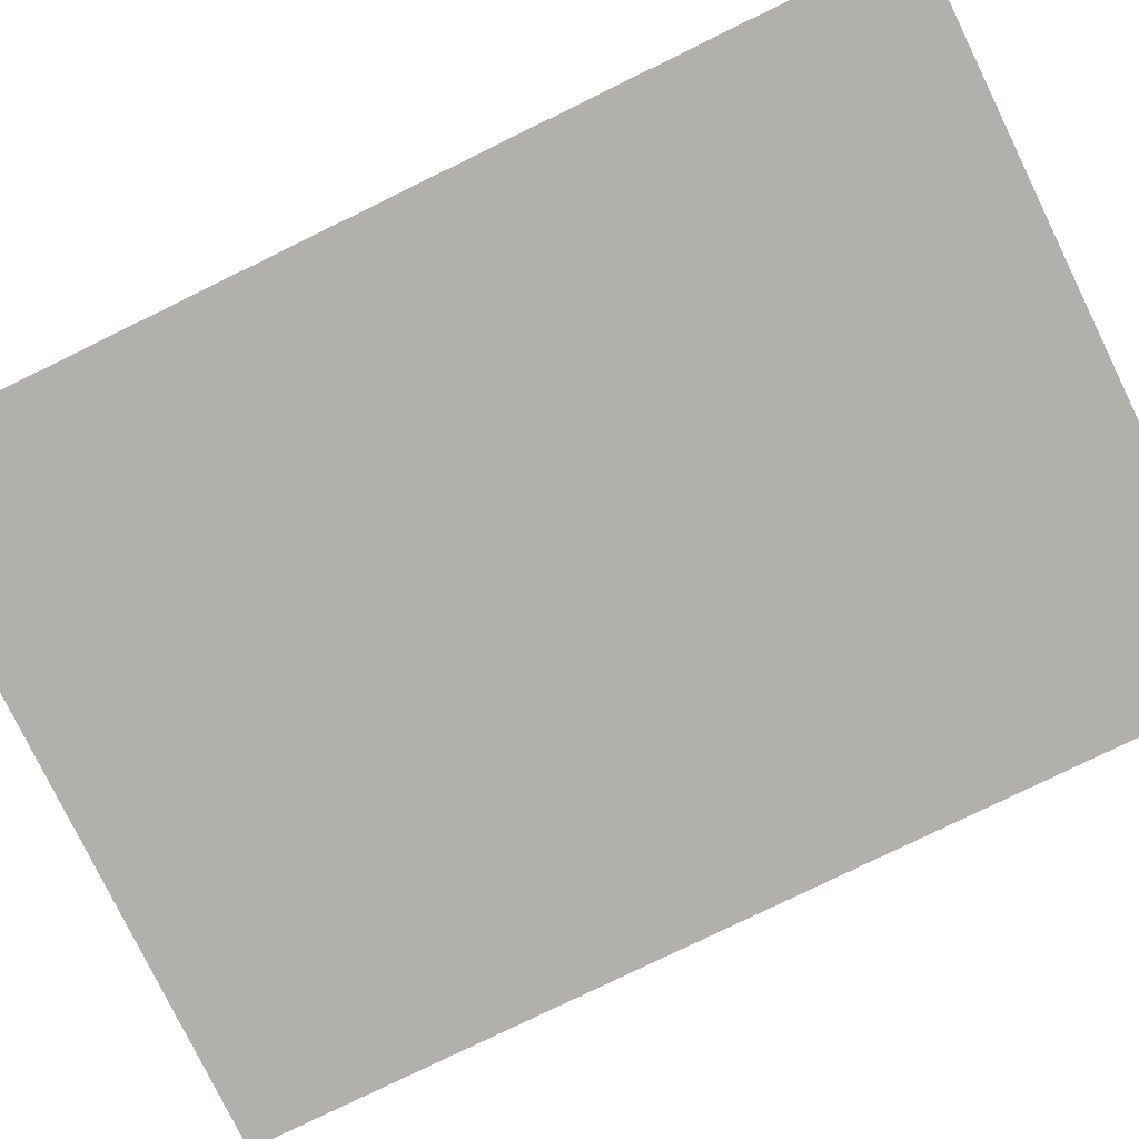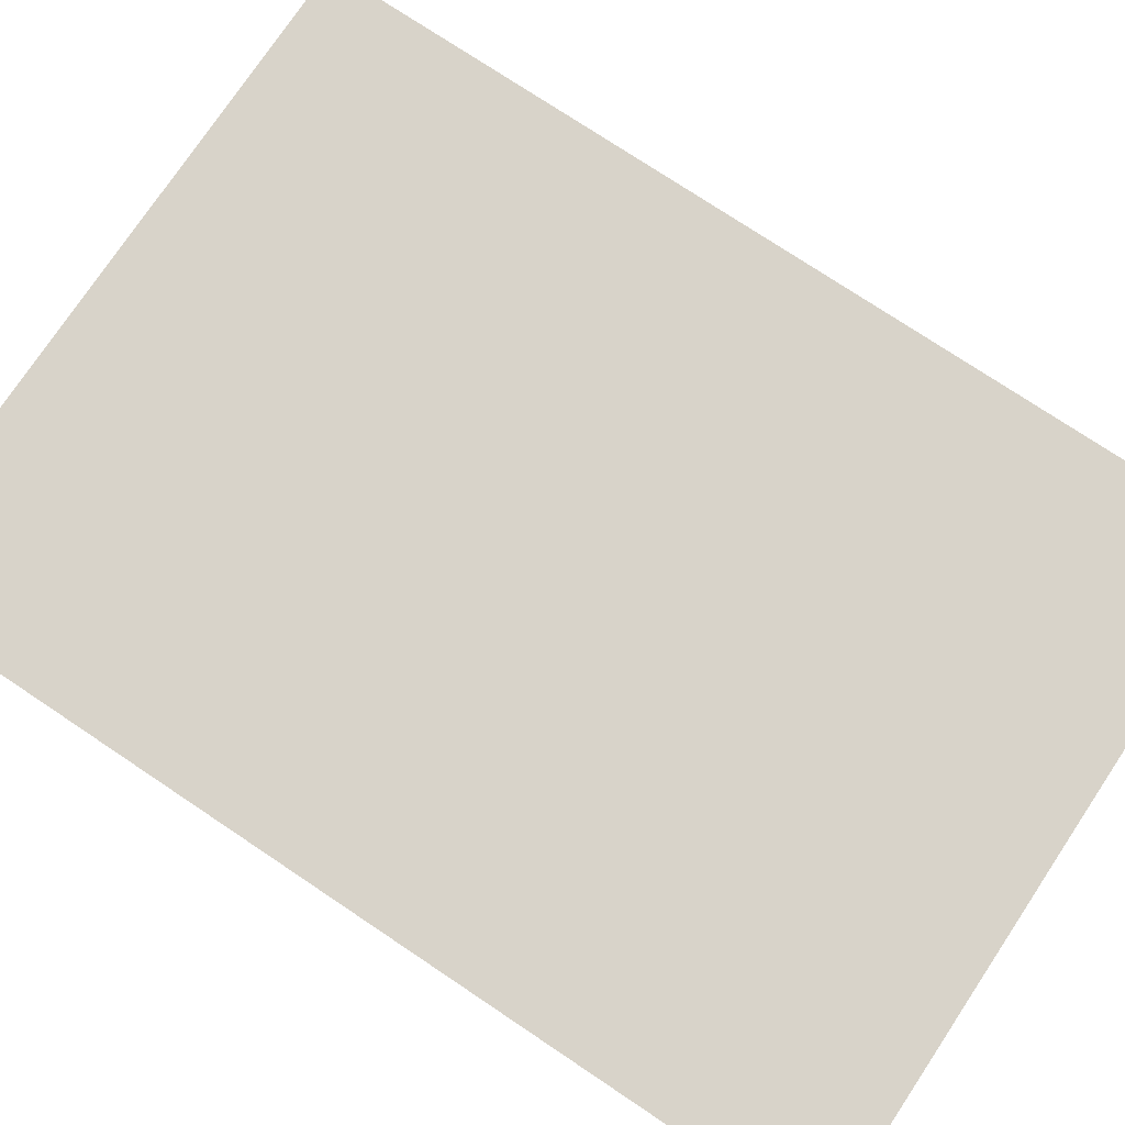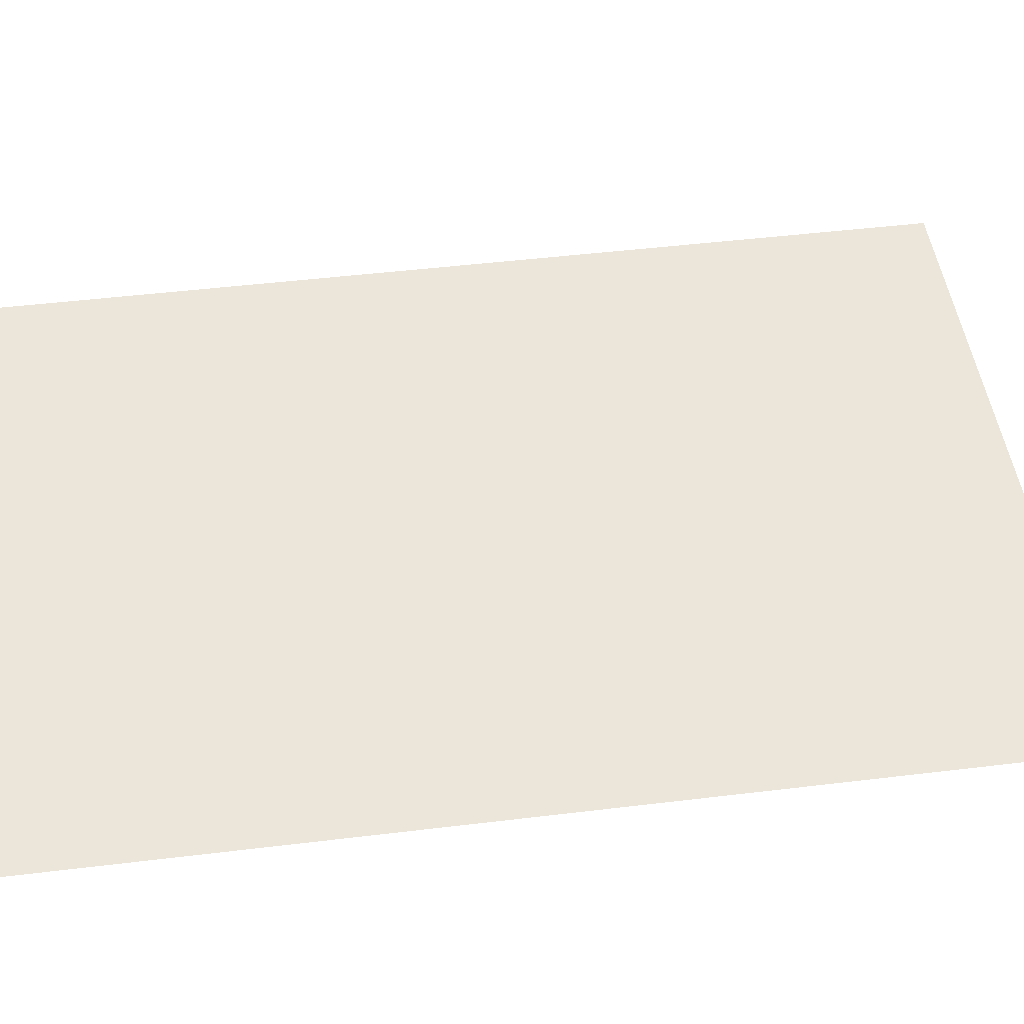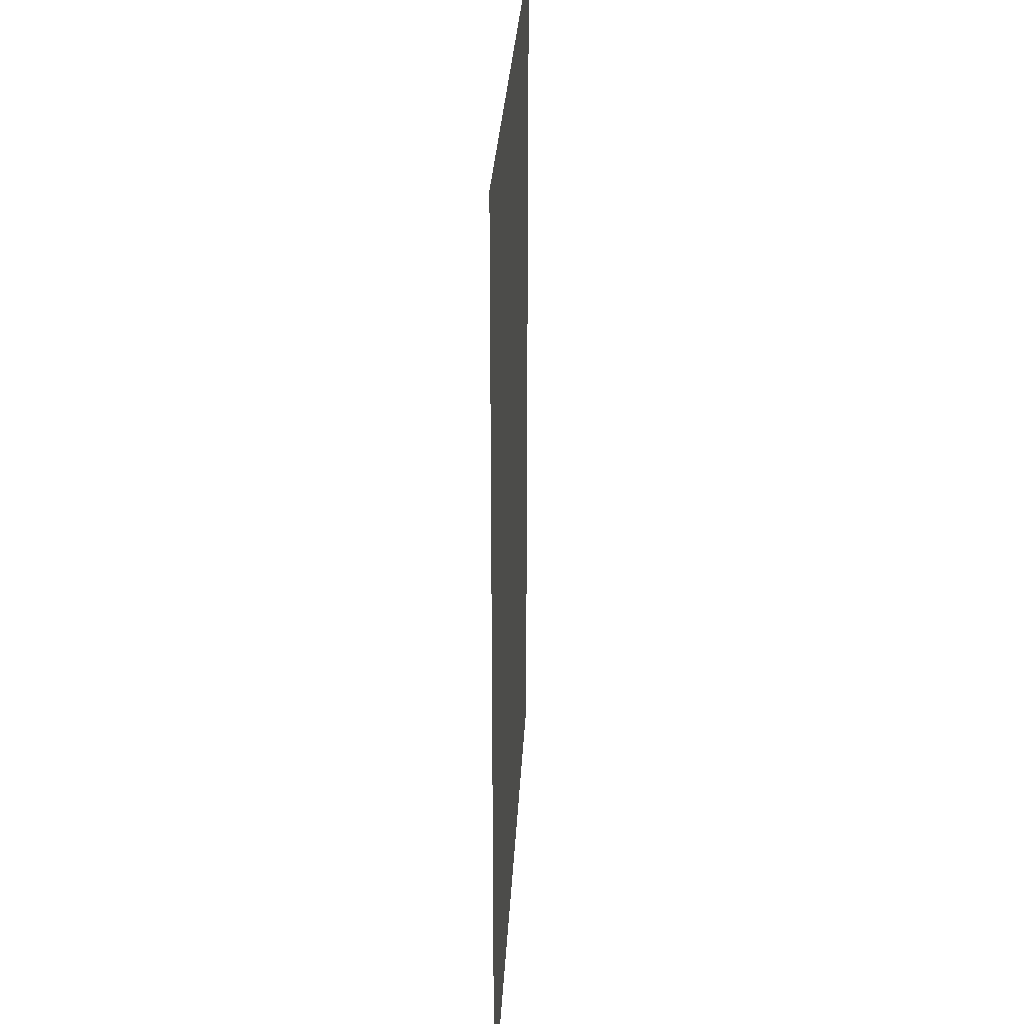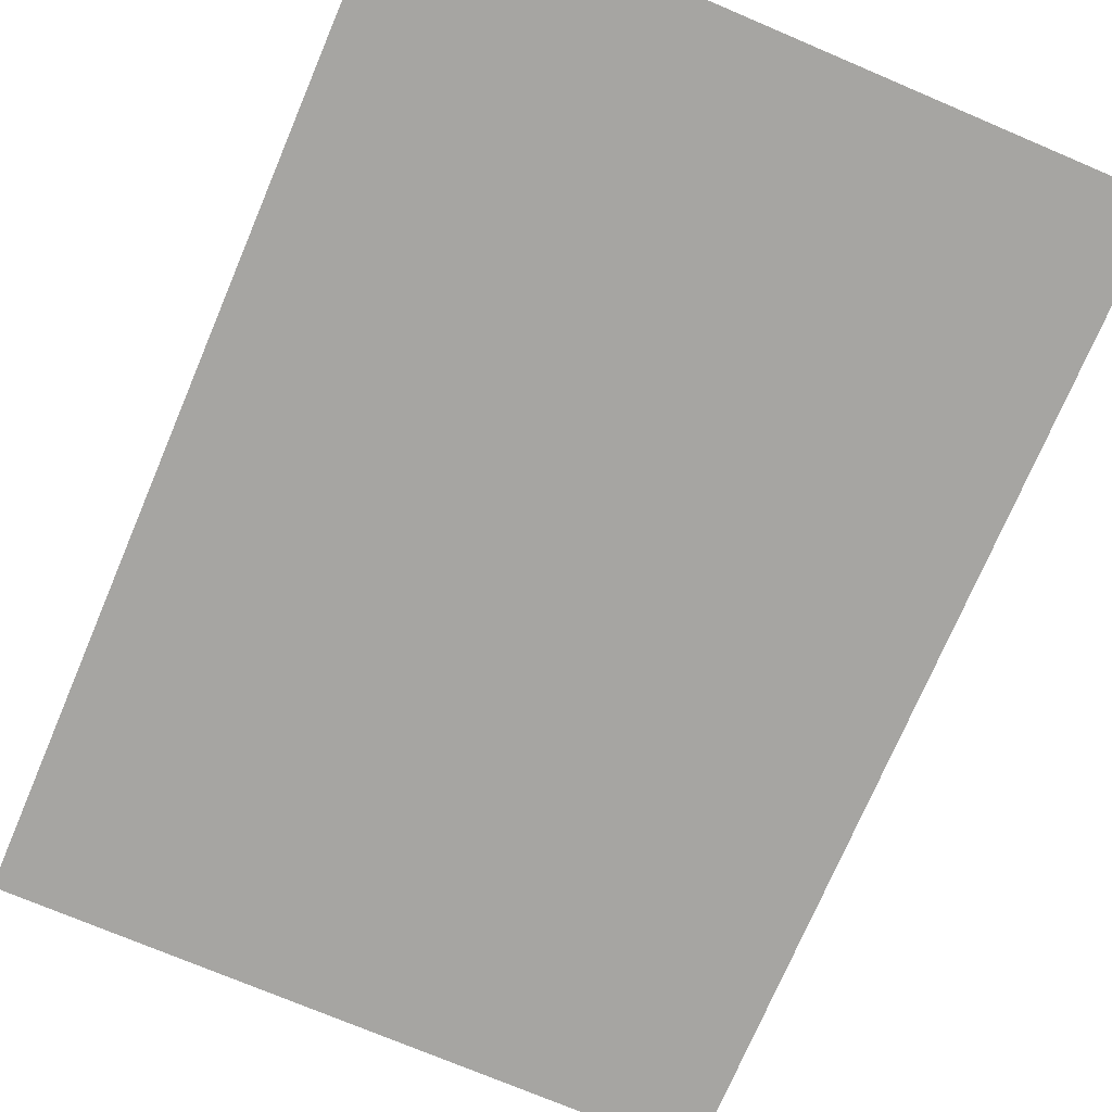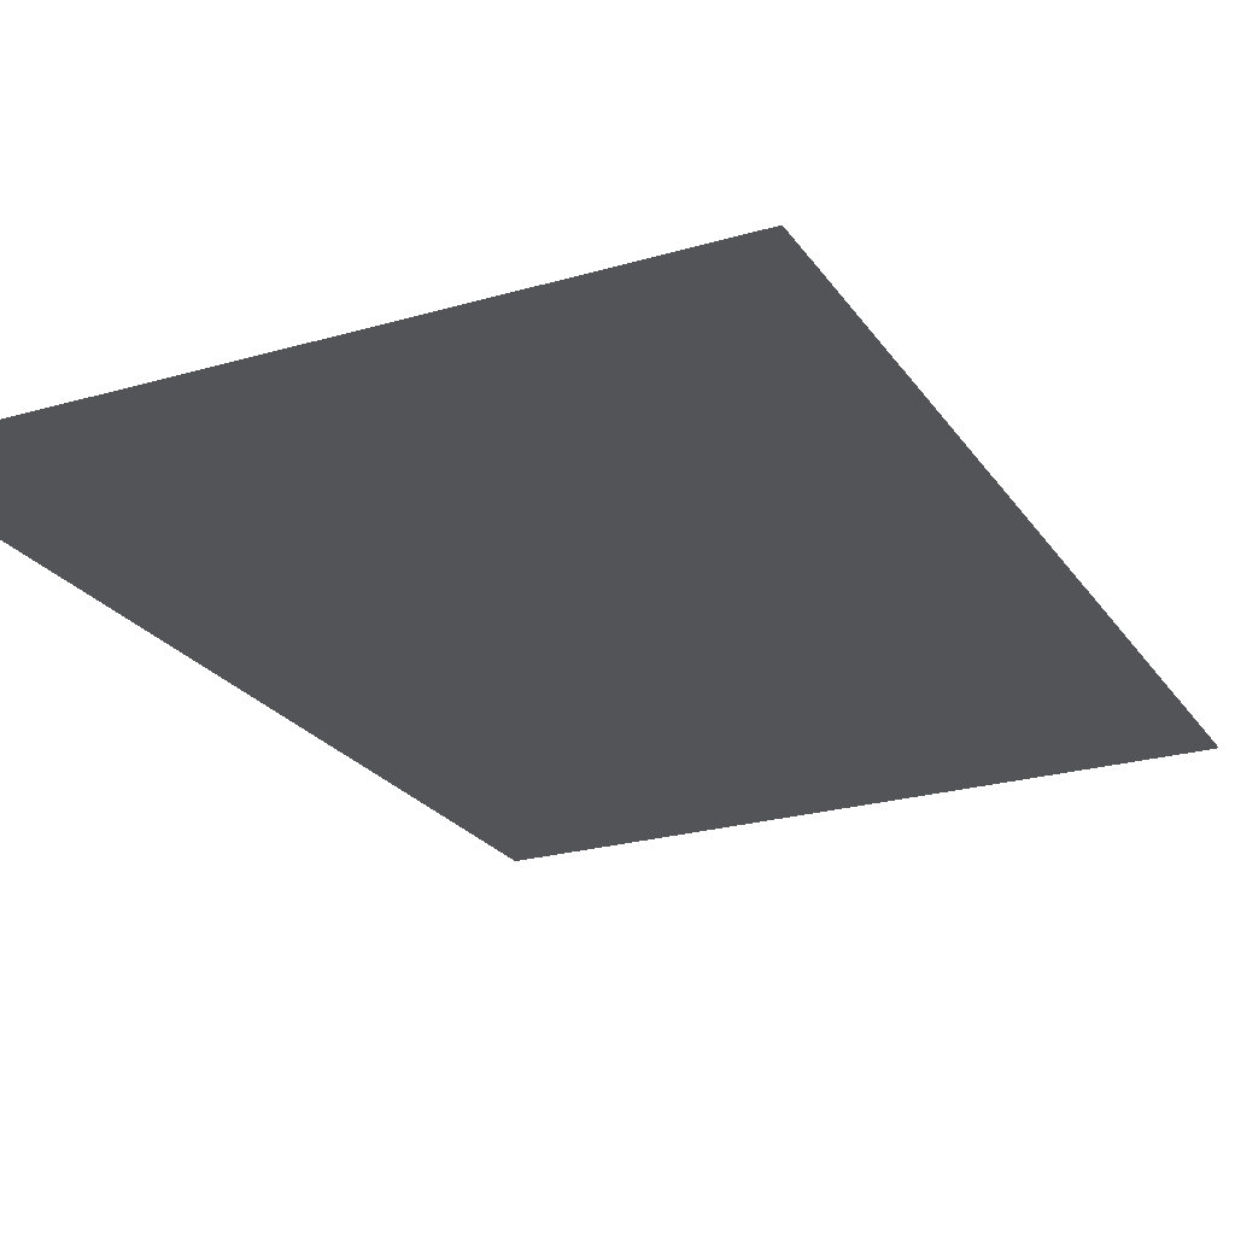
<metadata>
{"format":"obj","ext":"obj","renderer":"f3d","projection":"perspective","resolution":1024,"background":"white","views":[{"elev":-78.8,"azim":116.0,"up":"+Y"},{"elev":75.9,"azim":123.7,"up":"+Y"},{"elev":48.3,"azim":82.3,"up":"+Y"},{"elev":28.9,"azim":-87.0,"up":"+Z"},{"elev":-73.6,"azim":157.0,"up":"+Y"},{"elev":-23.6,"azim":-154.0,"up":"+Y"}]}
</metadata>
<code>
g ImageTargetMesh19490
v 0.07143 0 -0.1
v 0.07143 0 0.1
v -0.07143 0 -0.1
v -0.07143 0 0.1
g ImageTargetMesh19490_0
f 3 2 1
f 4 2 3

</code>
